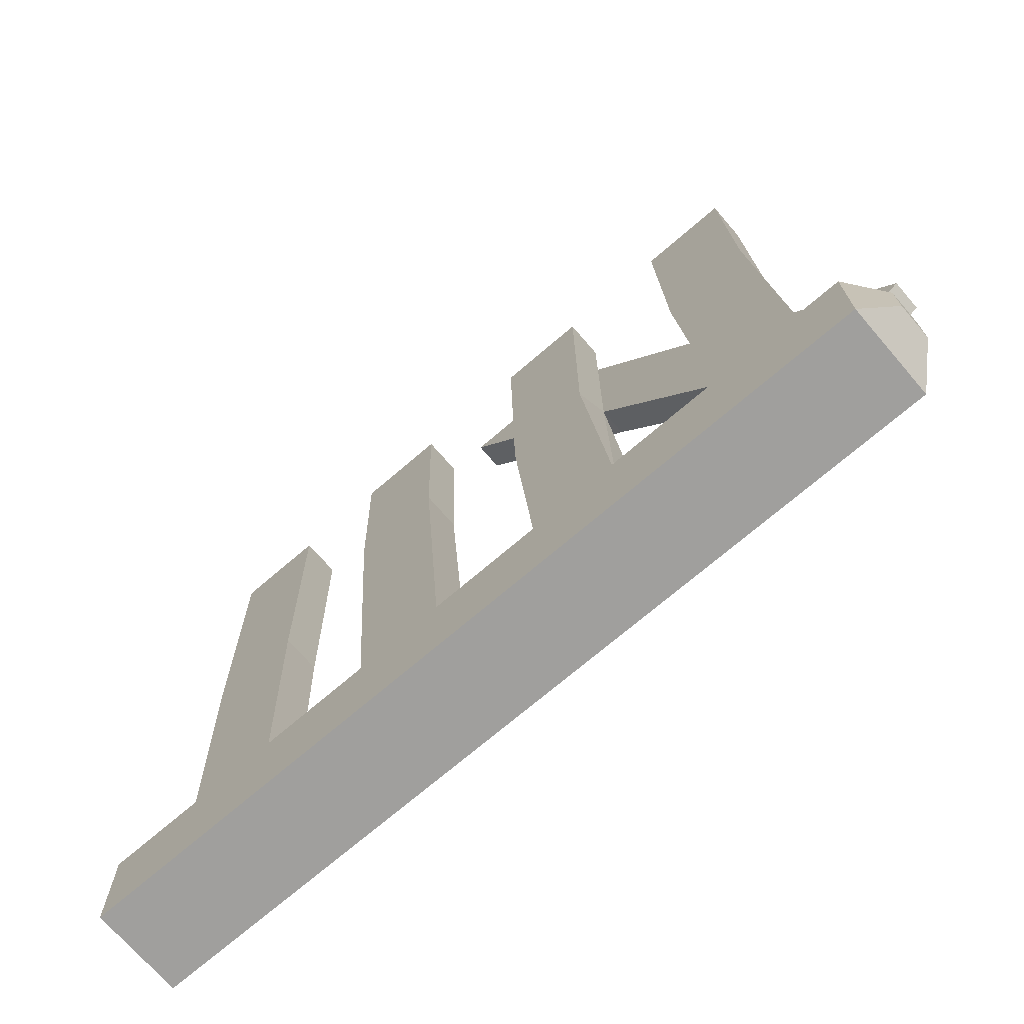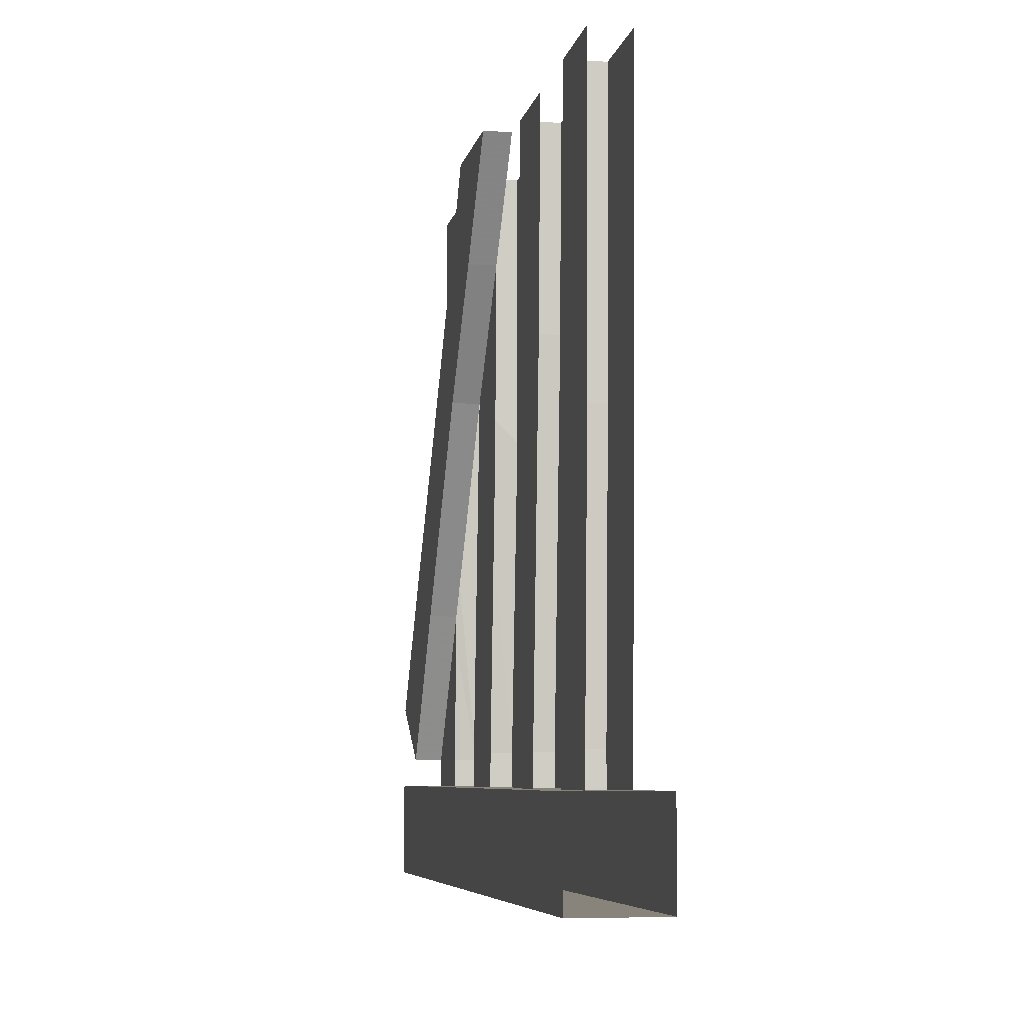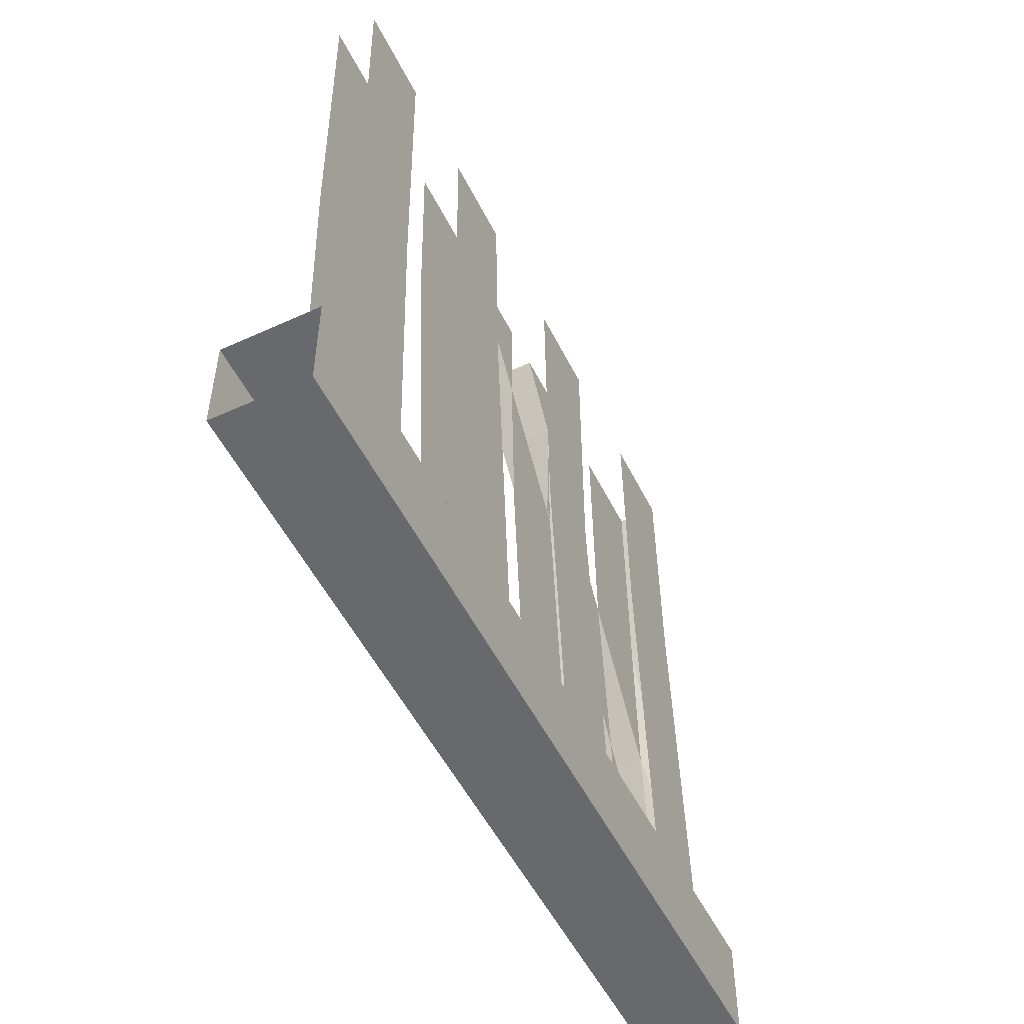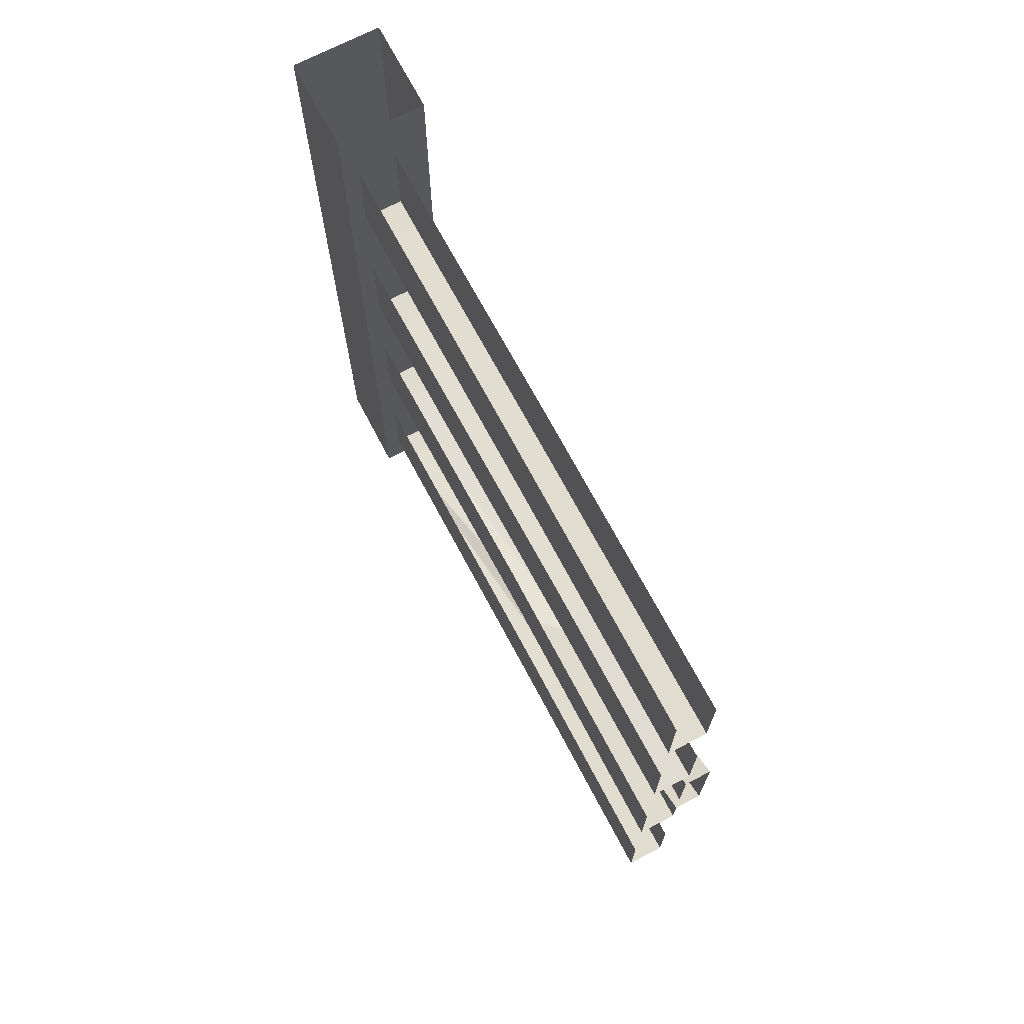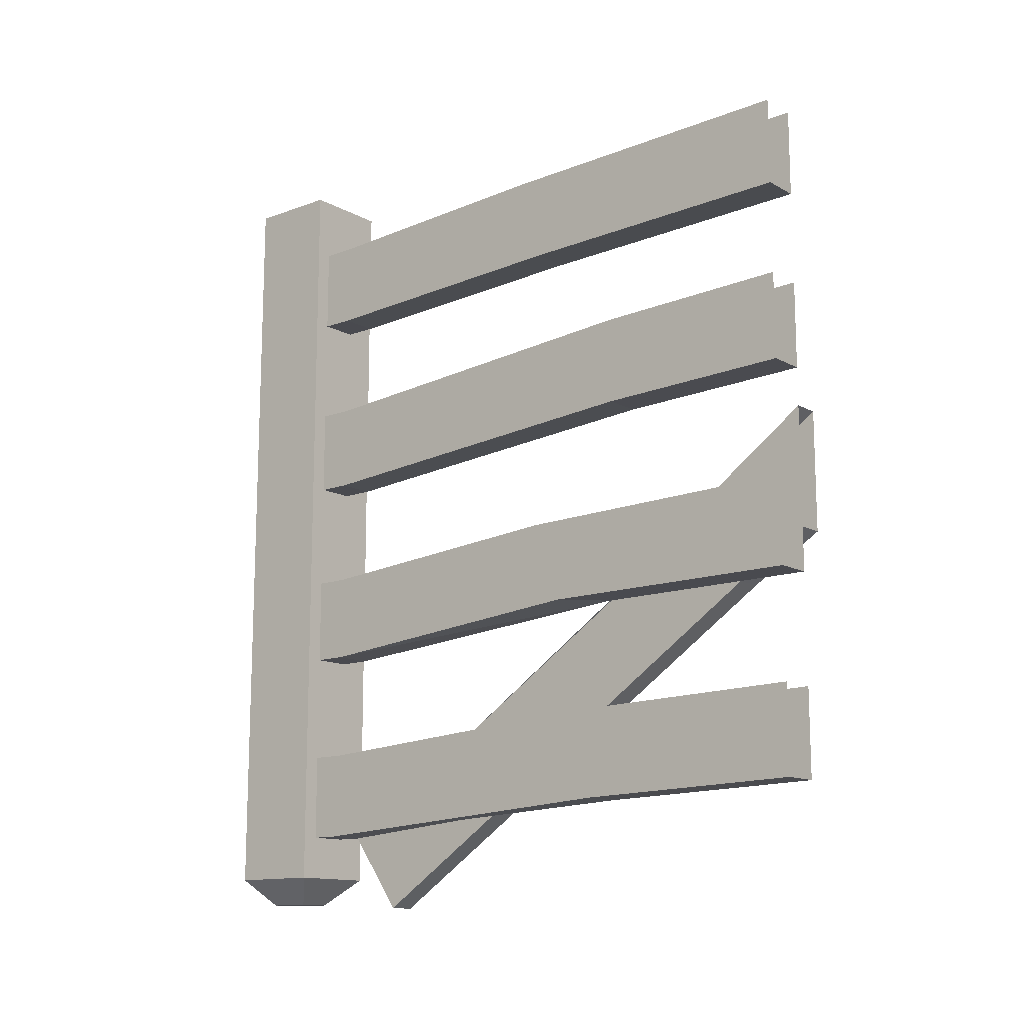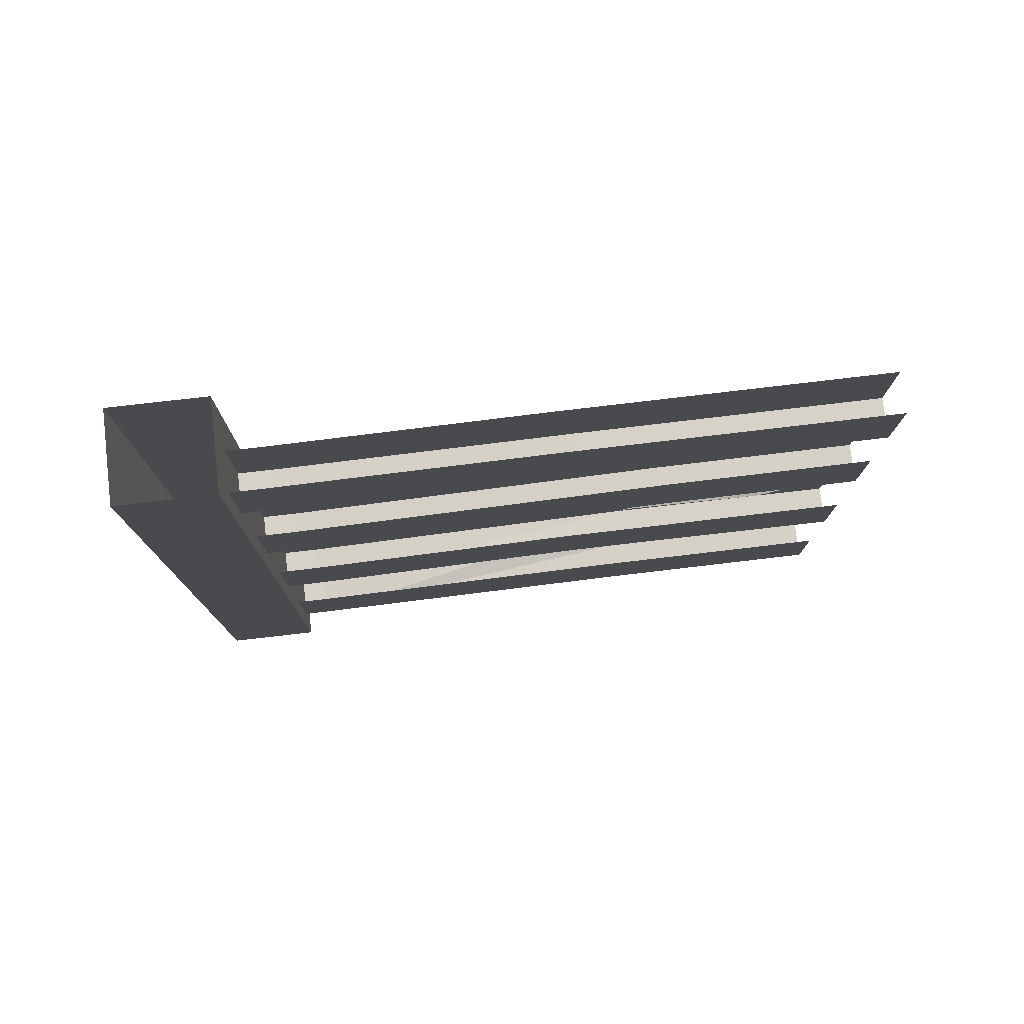
<metadata>
{"format":"obj","ext":"obj","renderer":"f3d","projection":"perspective","resolution":1024,"background":"white","views":[{"elev":-71.3,"azim":-49.3,"up":"+Z"},{"elev":-6.7,"azim":168.7,"up":"+Z"},{"elev":-52.7,"azim":-153.9,"up":"+Z"},{"elev":70.4,"azim":-27.6,"up":"+Y"},{"elev":-13.5,"azim":-50.5,"up":"+Y"},{"elev":77.9,"azim":-96.5,"up":"+Y"}]}
</metadata>
<code>
v -0.4219 -0.9062 0.1484
v -0.4219 -0.8984 0.5
v -0.4219 -1.023 0.5
v -0.4219 -1.031 0.1719
v -0.4219 -1.039 -0.04688
v -0.3828 -1.039 -0.04688
v -0.3828 -0.9062 0.1484
v -0.3828 -0.7422 0.3984
v -0.4219 -0.7422 0.3984
v -0.4219 -0.7344 0.1875
v -0.4219 -0.9297 -0.1172
v -0.5 -1.125 -0.5
v -0.5 -1.125 -0.3672
v -0.5 -0.5078 -0.3672
v -0.5 -0.5078 -0.5
v -0.375 -1.125 -0.5
v -0.4141 -1.164 -0.4688
v -0.4609 -1.164 -0.4688
v -0.4609 -1.164 -0.4062
v -0.375 -1.125 -0.3672
v -0.375 -0.5078 -0.3672
v -0.375 -0.2812 -0.3672
v -0.5 -0.2812 -0.3672
v -0.5 -0.2812 -0.5
v -0.375 -0.5078 -0.5
v -0.4141 -1.164 -0.4062
v -0.375 -0.2812 -0.5
v -0.375 -0.1406 -0.5
v -0.375 -0.1406 -0.3672
v -0.5 -0.1406 -0.3672
v -0.5 -0.1406 -0.5
v -0.5 0 -0.5
v -0.375 0 -0.5
v -0.375 0 -0.3672
v -0.5 0 -0.3672
v -0.4766 -1.062 -0.3281
v -0.4219 -1.062 -0.3281
v -0.4766 -1.031 0.1719
v -0.4766 -0.8984 0.5
v -0.4766 -0.9062 0.1484
v -0.4766 -0.9375 -0.3203
v -0.4766 -0.9375 -0.3672
v -0.4766 -1.062 -0.3672
v -0.4219 -1.062 -0.3672
v -0.4219 -0.9375 -0.3203
v -0.3828 -0.9297 -0.1172
v -0.3828 -1.062 -0.3281
v -0.4219 -1.172 -0.25
v -0.3828 -1.172 -0.25
v -0.3828 -0.7422 0.1719
v -0.3828 -0.6797 0.5
v -0.4219 -0.6797 0.5
v -0.4219 -0.7422 0.5
v -0.4766 -0.7422 0.1172
v -0.4219 -0.7422 0.1719
v -0.4766 -0.7812 -0.3203
v -0.4219 -0.7812 -0.3203
v -0.4219 -0.6562 -0.3203
v -0.4219 -0.625 0.07812
v -0.4219 -0.6172 0.3438
v -0.3828 -0.6172 0.3438
v -0.4766 -1.023 0.5
v -0.4766 -0.7422 0.5
v -0.4766 -0.6172 0.5
v -0.4766 -0.625 0.07812
v -0.4766 -0.6562 -0.3203
v -0.4766 -0.6562 -0.3672
v -0.4766 -0.7812 -0.3672
v -0.4219 -0.7812 -0.3672
v -0.4219 -0.6562 -0.3672
v -0.4766 -0.5 -0.3203
v -0.4219 -0.5 -0.3203
v -0.4219 -0.4609 0.2188
v -0.4766 -0.4609 0.2188
v -0.4766 -0.3359 0.2188
v -0.4766 -0.375 -0.3203
v -0.4766 -0.375 -0.3672
v -0.4766 -0.5 -0.3672
v -0.4219 -0.5 -0.3672
v -0.4219 -0.375 -0.3203
v -0.4219 -0.3359 0.2188
v -0.4219 -0.4531 0.5
v -0.4766 -0.4531 0.5
v -0.4766 -0.3281 0.5
v -0.4219 -0.9375 -0.3672
v -0.4219 -0.375 -0.3672
v -0.4219 -0.2031 0.08594
v -0.4219 -0.2188 -0.3203
v -0.4219 -0.09375 -0.3203
v -0.4219 -0.1953 0.5
v -0.4766 -0.2031 0.08594
v -0.4766 -0.2188 -0.3203
v -0.4766 -0.2188 -0.3672
v -0.4219 -0.2188 -0.3672
v -0.4219 -0.09375 -0.3672
v -0.4219 -0.3281 0.5
v -0.4219 -0.07812 0.05469
v -0.4219 -0.07031 0.5
v -0.4766 -0.09375 -0.3203
v -0.4766 -0.07812 0.05469
v -0.4766 -0.07031 0.5
v -0.4766 -0.1953 0.5
v -0.4766 -0.09375 -0.3672
v -0.4219 -0.5078 0.5
v -0.3828 -0.5078 0.5
v -0.4219 -0.6172 0.5
f 1 2 3
f 1 3 4
f 1 4 5
f 1 9 10
f 1 10 11
f 12 13 14
f 12 14 15
f 12 15 16
f 13 20 21
f 13 21 14
f 15 25 16
f 16 25 20
f 20 25 21
f 36 38 39
f 36 39 40
f 36 40 41
f 37 45 11
f 37 11 46
f 37 46 47
f 37 48 5
f 6 49 47
f 6 47 7
f 7 47 46
f 7 46 8
f 8 46 50
f 8 50 51
f 9 52 53
f 55 57 58
f 55 58 59
f 55 59 60
f 55 60 61
f 55 61 50
f 55 50 46
f 55 46 11
f 38 62 39
f 54 63 64
f 54 64 65
f 54 65 56
f 56 65 66
f 56 68 57
f 57 68 69
f 71 74 75
f 71 75 76
f 71 78 72
f 72 78 79
f 72 80 73
f 73 80 81
f 73 81 82
f 74 83 75
f 75 83 84
f 87 88 89
f 87 89 90
f 88 92 93
f 88 93 94
f 82 81 96
f 89 97 90
f 90 97 98
f 99 92 91
f 99 91 100
f 100 91 101
f 101 91 102
f 61 60 104
f 61 104 105
f 61 105 51
f 61 51 50
f 106 104 60
f 1 5 6
f 1 6 7
f 1 7 8
f 1 8 9
f 12 16 17
f 12 17 18
f 12 18 13
f 13 18 19
f 13 19 20
f 16 20 26
f 16 26 17
f 17 26 19
f 17 19 18
f 20 19 26
f 36 37 5
f 36 5 4
f 36 4 38
f 37 47 48
f 5 48 6
f 6 48 49
f 8 51 52
f 8 52 9
f 9 53 54
f 9 54 55
f 55 54 56
f 55 56 57
f 4 3 38
f 38 3 62
f 54 53 63
f 71 72 73
f 71 73 74
f 73 82 83
f 73 83 74
f 87 90 91
f 87 91 88
f 88 91 92
f 102 91 90
f 47 49 48
f 14 21 22
f 14 22 23
f 14 23 15
f 15 23 24
f 15 24 25
f 21 25 27
f 21 27 22
f 24 27 25
f 36 41 42
f 36 42 43
f 36 43 37
f 37 43 44
f 37 44 45
f 56 66 67
f 56 67 68
f 57 69 58
f 58 69 70
f 71 76 77
f 71 77 78
f 72 79 80
f 45 44 85
f 80 79 86
f 88 94 89
f 89 94 95
f 92 99 103
f 92 103 93
f 22 27 28
f 22 28 29
f 22 29 23
f 23 29 30
f 23 30 24
f 24 30 31
f 24 31 27
f 27 31 28
f 28 31 32
f 28 32 33
f 28 33 29
f 29 33 34
f 29 34 30
f 30 34 35
f 30 35 31
f 31 35 32

</code>
